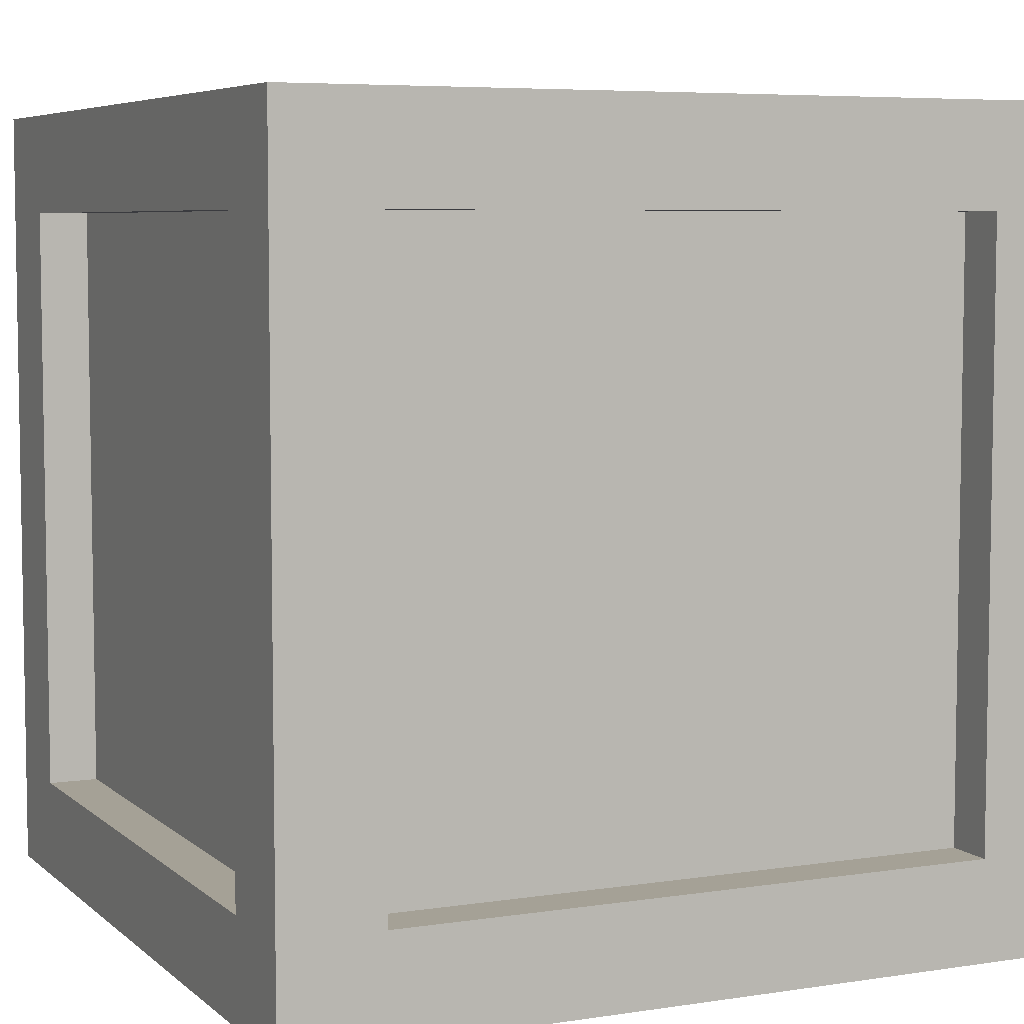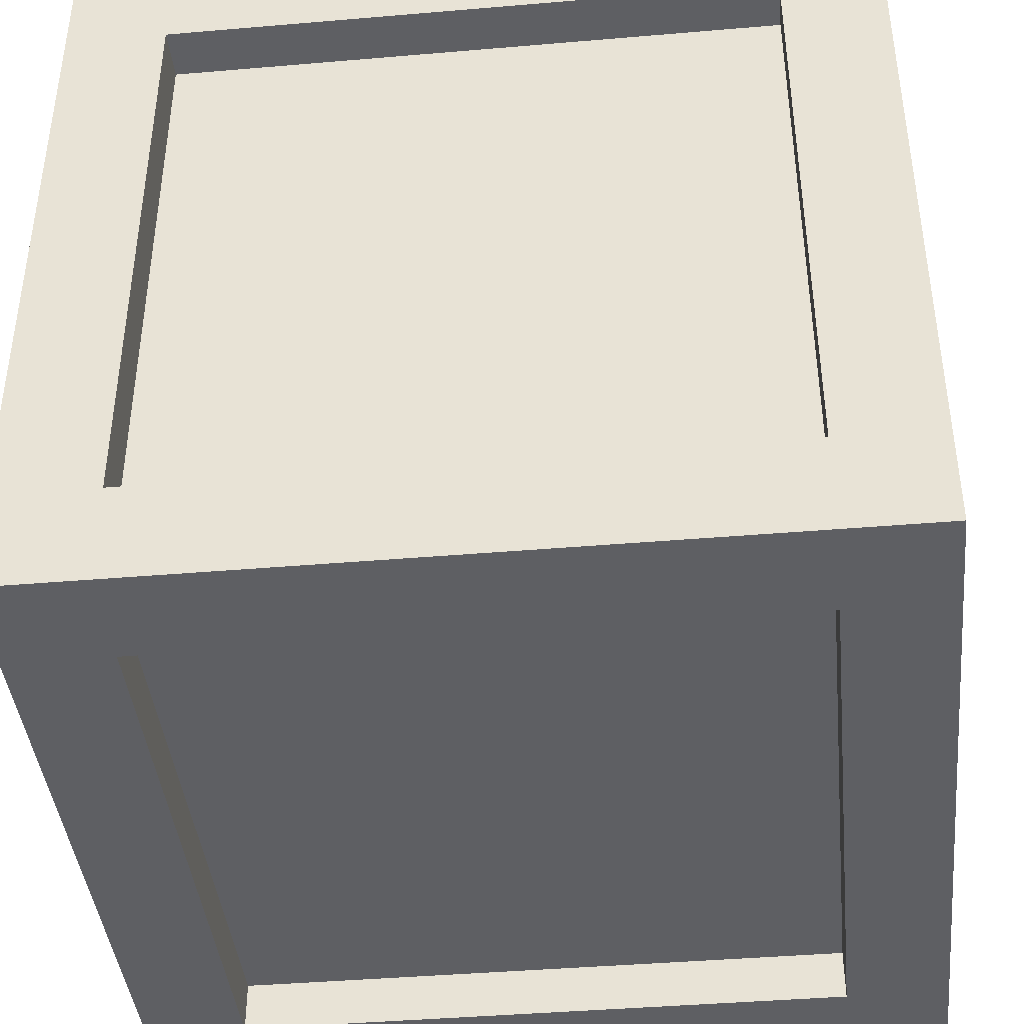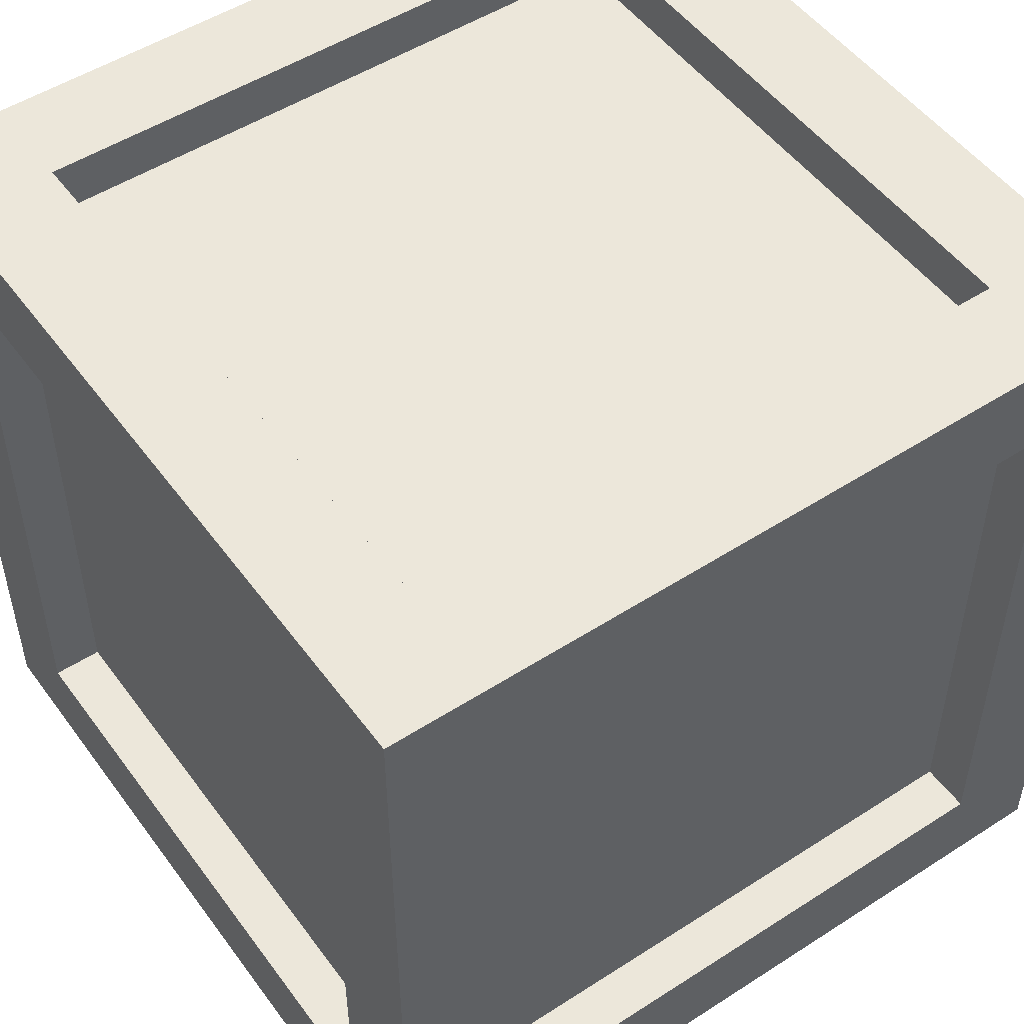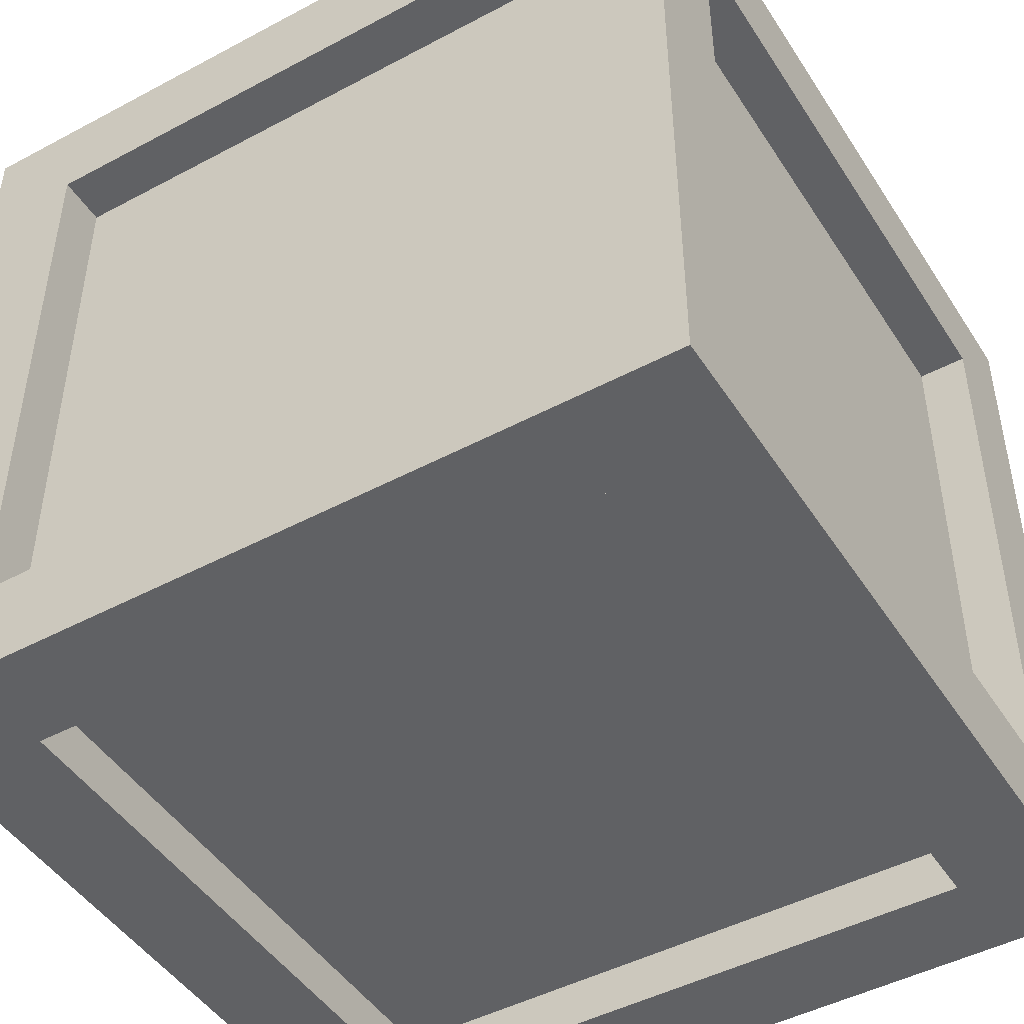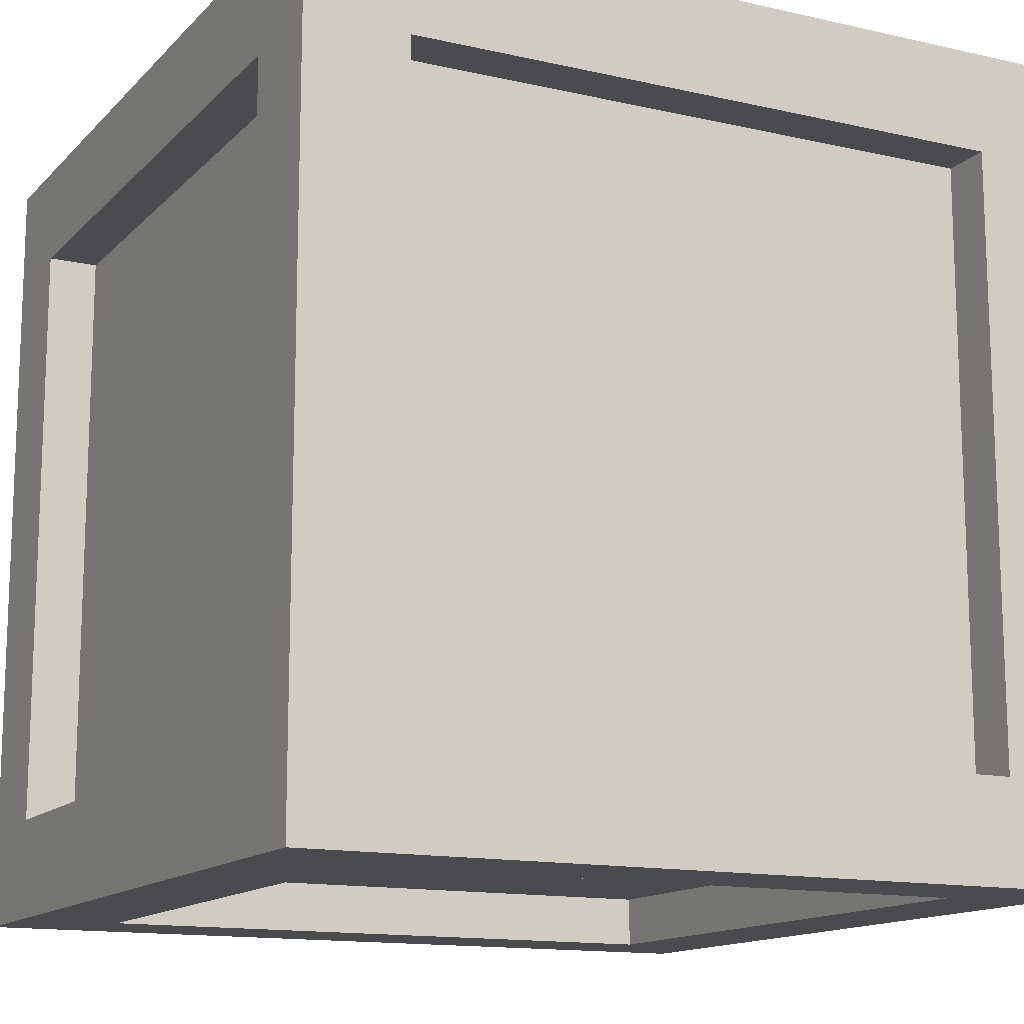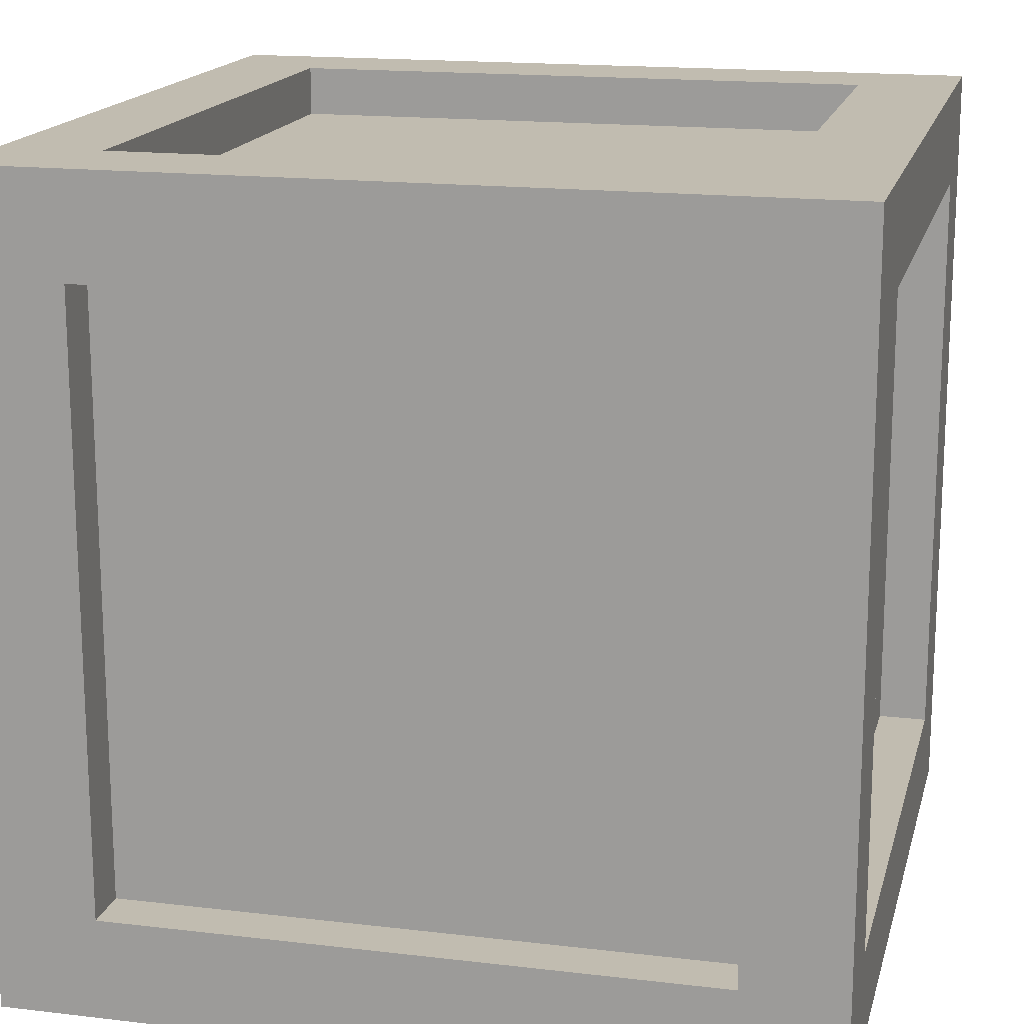
<metadata>
{"format":"obj","ext":"obj","renderer":"f3d","projection":"perspective","resolution":1024,"background":"white","views":[{"elev":6.1,"azim":-114.9,"up":"+Z"},{"elev":-41.7,"azim":-174.1,"up":"+Z"},{"elev":50.9,"azim":54.9,"up":"+Y"},{"elev":-46.8,"azim":121.2,"up":"+Y"},{"elev":-13.8,"azim":-26.9,"up":"+Y"},{"elev":16.6,"azim":13.6,"up":"+Y"}]}
</metadata>
<code>
v -2 -2 -2
v -2 -2 2
v -2 -1.5 -1.5
v -2 -1.5 1.5
v -2 2 -2
v -2 1.5 -1.5
v -2 2 2
v -2 1.5 1.5
v -2 -1.5 -1.5
v -2 -1.5 1.5
v -1.75 -1.5 -1.5
v -1.75 -1.5 1.5
v -2 1.5 -1.5
v -2 -1.5 -1.5
v -1.75 1.5 -1.5
v -1.75 -1.5 -1.5
v -2 -1.5 1.5
v -2 1.5 1.5
v -1.75 -1.5 1.5
v -1.75 1.5 1.5
v -2 1.5 1.5
v -2 1.5 -1.5
v -1.75 1.5 1.5
v -1.75 1.5 -1.5
v -2 2 2
v 2 2 2
v -1.5 2 1.5
v 1.5 2 1.5
v -2 2 -2
v -1.5 2 -1.5
v 2 2 -2
v 1.5 2 -1.5
v -1.5 2 1.5
v 1.5 2 1.5
v -1.5 1.75 1.5
v 1.5 1.75 1.5
v -1.5 2 -1.5
v -1.5 2 1.5
v -1.5 1.75 -1.5
v -1.5 1.75 1.5
v 1.5 2 1.5
v 1.5 2 -1.5
v 1.5 1.75 1.5
v 1.5 1.75 -1.5
v 1.5 2 -1.5
v -1.5 2 -1.5
v 1.5 1.75 -1.5
v -1.5 1.75 -1.5
v -2 -2 2
v 2 -2 2
v -1.5 -1.5 2
v 1.5 -1.5 2
v -2 2 2
v -1.5 1.5 2
v 2 2 2
v 1.5 1.5 2
v -1.5 -1.5 2
v 1.5 -1.5 2
v -1.5 -1.5 1.75
v 1.5 -1.5 1.75
v -1.5 1.5 2
v -1.5 -1.5 2
v -1.5 1.5 1.75
v -1.5 -1.5 1.75
v 1.5 -1.5 2
v 1.5 1.5 2
v 1.5 -1.5 1.75
v 1.5 1.5 1.75
v 1.5 1.5 2
v -1.5 1.5 2
v 1.5 1.5 1.75
v -1.5 1.5 1.75
v 2 -2 2
v 2 -2 -2
v 2 -1.5 1.5
v 2 -1.5 -1.5
v 2 2 2
v 2 1.5 1.5
v 2 2 -2
v 2 1.5 -1.5
v 2 -1.5 1.5
v 2 -1.5 -1.5
v 1.75 -1.5 1.5
v 1.75 -1.5 -1.5
v 2 1.5 1.5
v 2 -1.5 1.5
v 1.75 1.5 1.5
v 1.75 -1.5 1.5
v 2 -1.5 -1.5
v 2 1.5 -1.5
v 1.75 -1.5 -1.5
v 1.75 1.5 -1.5
v 2 1.5 -1.5
v 2 1.5 1.5
v 1.75 1.5 -1.5
v 1.75 1.5 1.5
v 2 -2 -2
v -2 -2 -2
v 1.5 -1.5 -2
v -1.5 -1.5 -2
v 2 2 -2
v 1.5 1.5 -2
v -2 2 -2
v -1.5 1.5 -2
v 1.5 -1.5 -2
v -1.5 -1.5 -2
v 1.5 -1.5 -1.75
v -1.5 -1.5 -1.75
v 1.5 1.5 -2
v 1.5 -1.5 -2
v 1.5 1.5 -1.75
v 1.5 -1.5 -1.75
v -1.5 -1.5 -2
v -1.5 1.5 -2
v -1.5 -1.5 -1.75
v -1.5 1.5 -1.75
v -1.5 1.5 -2
v 1.5 1.5 -2
v -1.5 1.5 -1.75
v 1.5 1.5 -1.75
v -2 -2 -2
v 2 -2 -2
v -1.5 -2 -1.5
v 1.5 -2 -1.5
v -2 -2 2
v -1.5 -2 1.5
v 2 -2 2
v 1.5 -2 1.5
v -1.5 -2 -1.5
v 1.5 -2 -1.5
v -1.5 -1.75 -1.5
v 1.5 -1.75 -1.5
v -1.5 -2 1.5
v -1.5 -2 -1.5
v -1.5 -1.75 1.5
v -1.5 -1.75 -1.5
v 1.5 -2 -1.5
v 1.5 -2 1.5
v 1.5 -1.75 -1.5
v 1.5 -1.75 1.5
v 1.5 -2 1.5
v -1.5 -2 1.5
v 1.5 -1.75 1.5
v -1.5 -1.75 1.5
v -1.5 -1.5 1.75
v 1.5 -1.5 1.75
v -1.5 1.5 1.75
v 1.5 1.5 1.75
v 1.75 -1.5 1.5
v 1.75 -1.5 -1.5
v 1.75 1.5 1.5
v 1.75 1.5 -1.5
v 1.5 -1.5 -1.75
v -1.5 -1.5 -1.75
v 1.5 1.5 -1.75
v -1.5 1.5 -1.75
v -1.75 -1.5 -1.5
v -1.75 -1.5 1.5
v -1.75 1.5 -1.5
v -1.75 1.5 1.5
v -1.5 1.75 1.5
v 1.5 1.75 1.5
v -1.5 1.75 -1.5
v 1.5 1.75 -1.5
v -1.5 -1.75 -1.5
v 1.5 -1.75 -1.5
v -1.5 -1.75 1.5
v 1.5 -1.75 1.5
g submesh0
f 1 2 3
f 2 4 3
f 5 1 6
f 1 3 6
f 2 7 4
f 7 8 4
f 7 5 8
f 5 6 8
f 9 10 11
f 10 12 11
f 13 14 15
f 14 16 15
f 17 18 19
f 18 20 19
f 21 22 23
f 22 24 23
f 25 26 27
f 26 28 27
f 29 25 30
f 25 27 30
f 26 31 28
f 31 32 28
f 31 29 32
f 29 30 32
f 33 34 35
f 34 36 35
f 37 38 39
f 38 40 39
f 41 42 43
f 42 44 43
f 45 46 47
f 46 48 47
f 49 50 51
f 50 52 51
f 53 49 54
f 49 51 54
f 50 55 52
f 55 56 52
f 55 53 56
f 53 54 56
f 57 58 59
f 58 60 59
f 61 62 63
f 62 64 63
f 65 66 67
f 66 68 67
f 69 70 71
f 70 72 71
f 73 74 75
f 74 76 75
f 77 73 78
f 73 75 78
f 74 79 76
f 79 80 76
f 79 77 80
f 77 78 80
f 81 82 83
f 82 84 83
f 85 86 87
f 86 88 87
f 89 90 91
f 90 92 91
f 93 94 95
f 94 96 95
f 97 98 99
f 98 100 99
f 101 97 102
f 97 99 102
f 98 103 100
f 103 104 100
f 103 101 104
f 101 102 104
f 105 106 107
f 106 108 107
f 109 110 111
f 110 112 111
f 113 114 115
f 114 116 115
f 117 118 119
f 118 120 119
f 121 122 123
f 122 124 123
f 125 121 126
f 121 123 126
f 122 127 124
f 127 128 124
f 127 125 128
f 125 126 128
f 129 130 131
f 130 132 131
f 133 134 135
f 134 136 135
f 137 138 139
f 138 140 139
f 141 142 143
f 142 144 143
g submesh1
f 145 146 147
f 146 148 147
f 149 150 151
f 150 152 151
f 153 154 155
f 154 156 155
f 157 158 159
f 158 160 159
f 161 162 163
f 162 164 163
f 165 166 167
f 166 168 167

</code>
